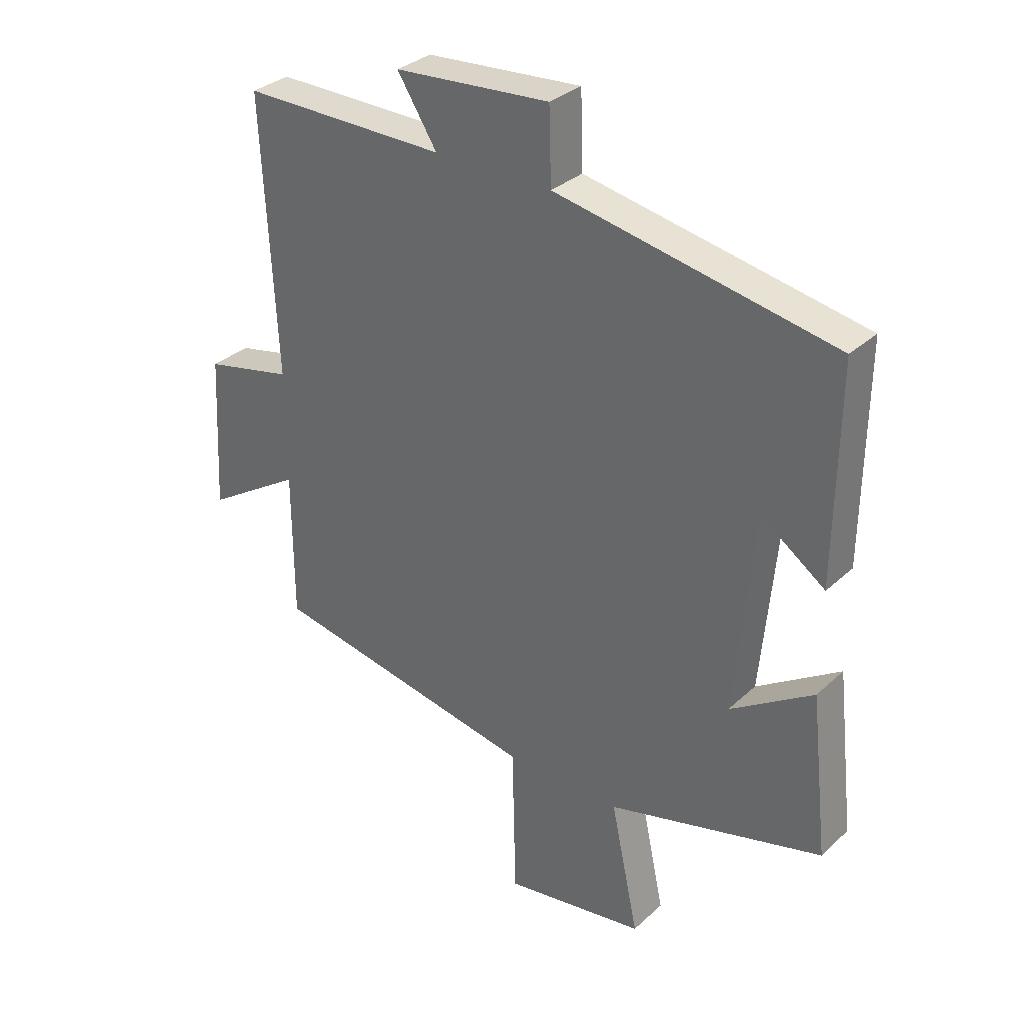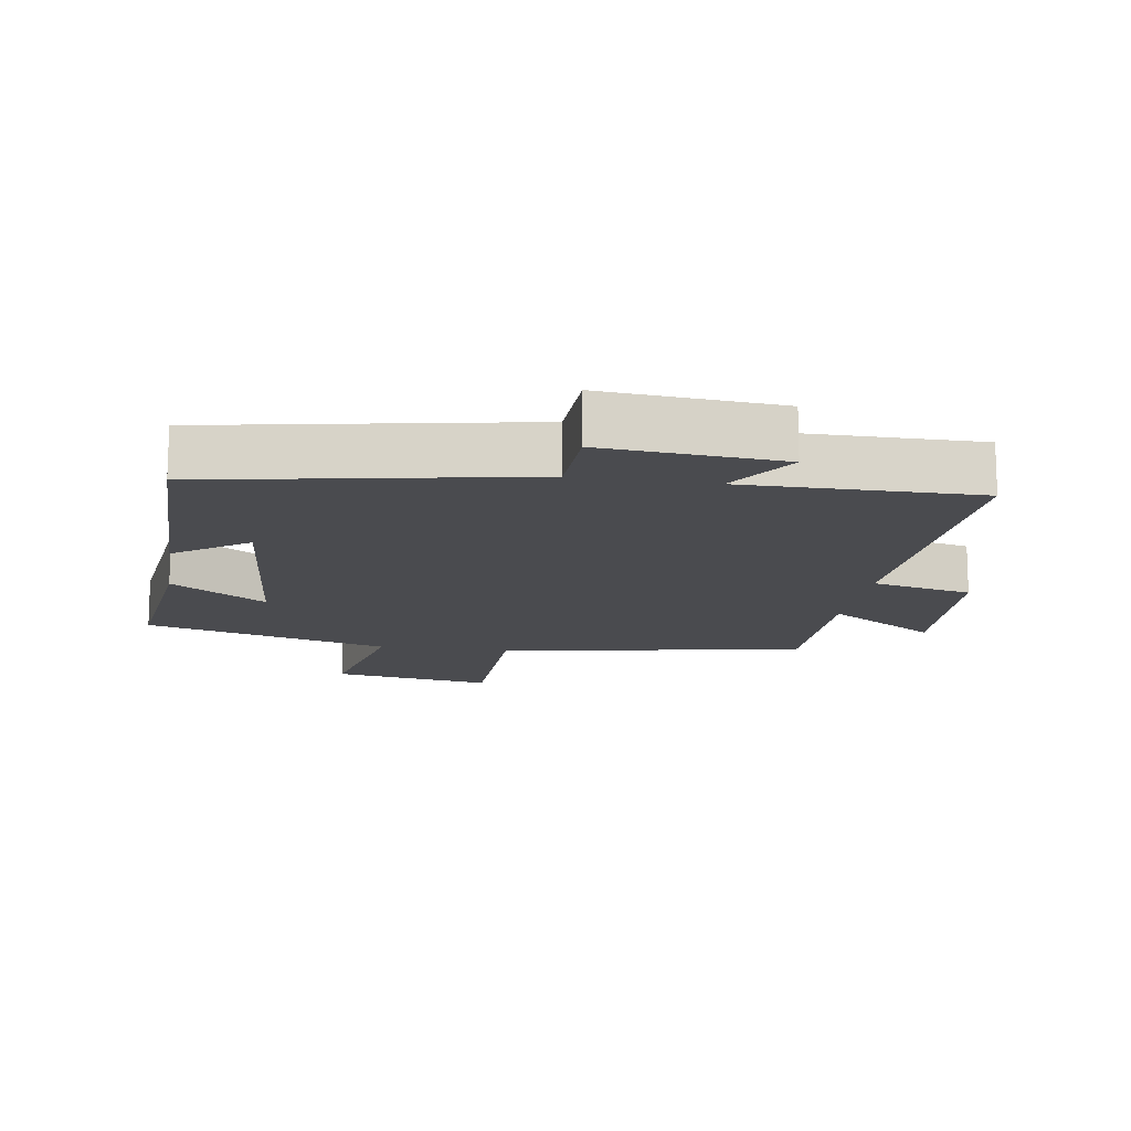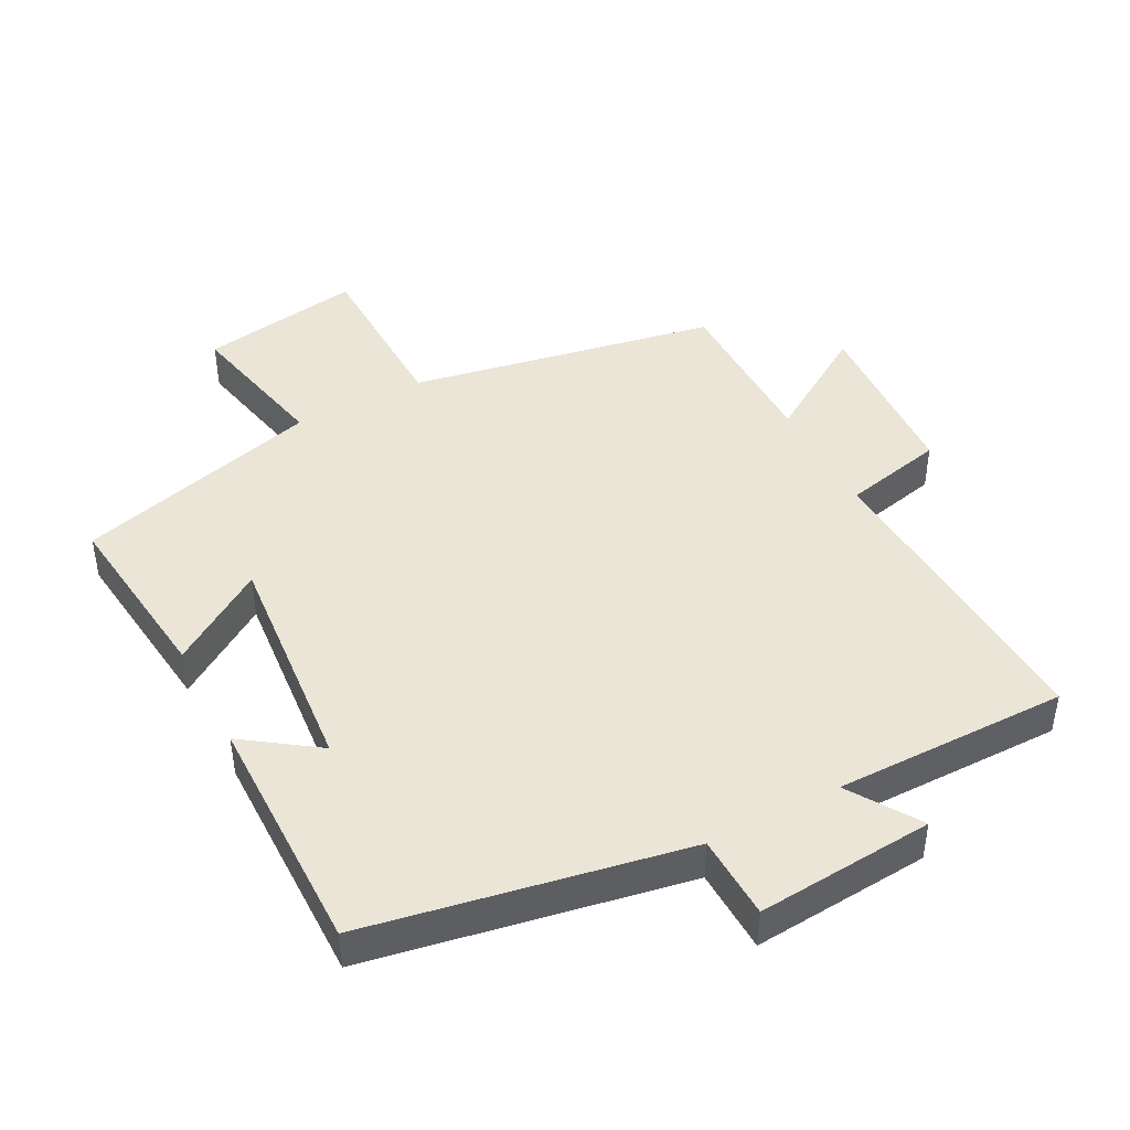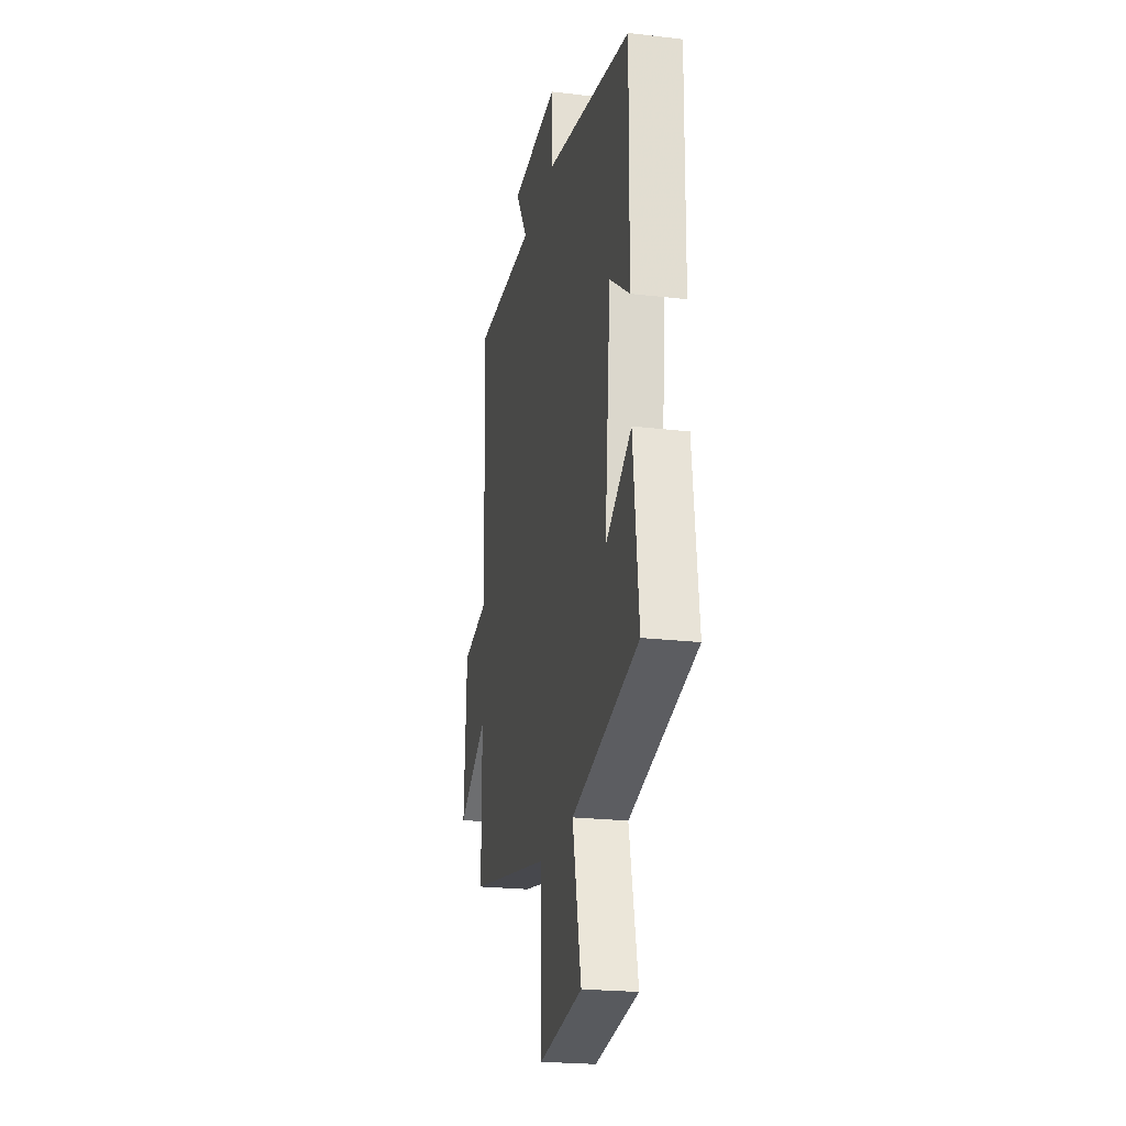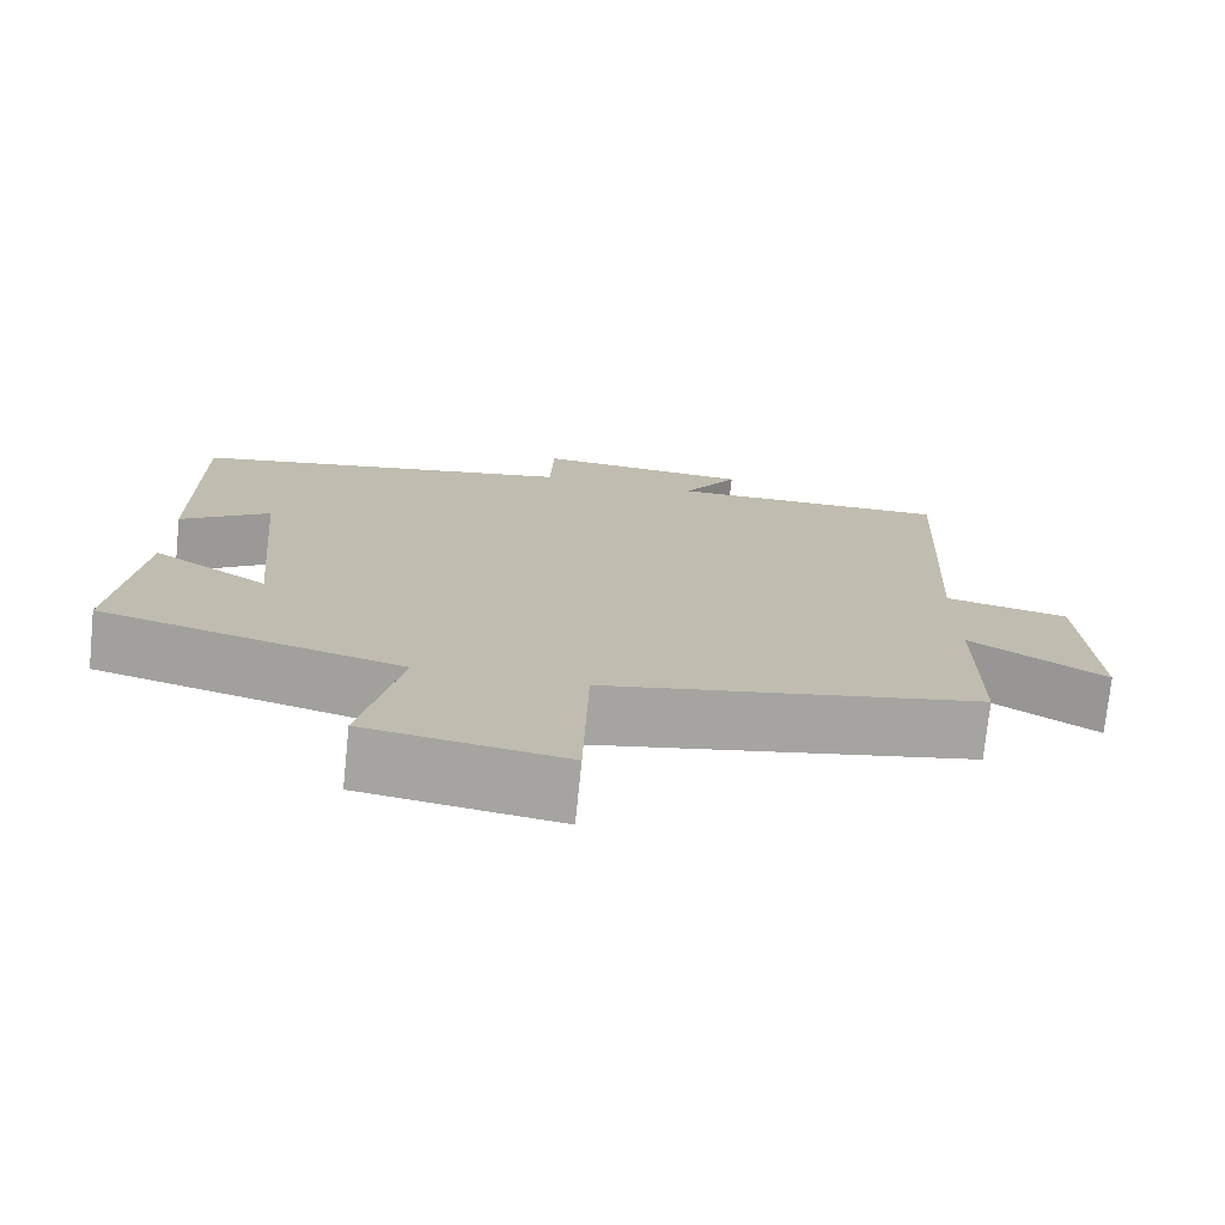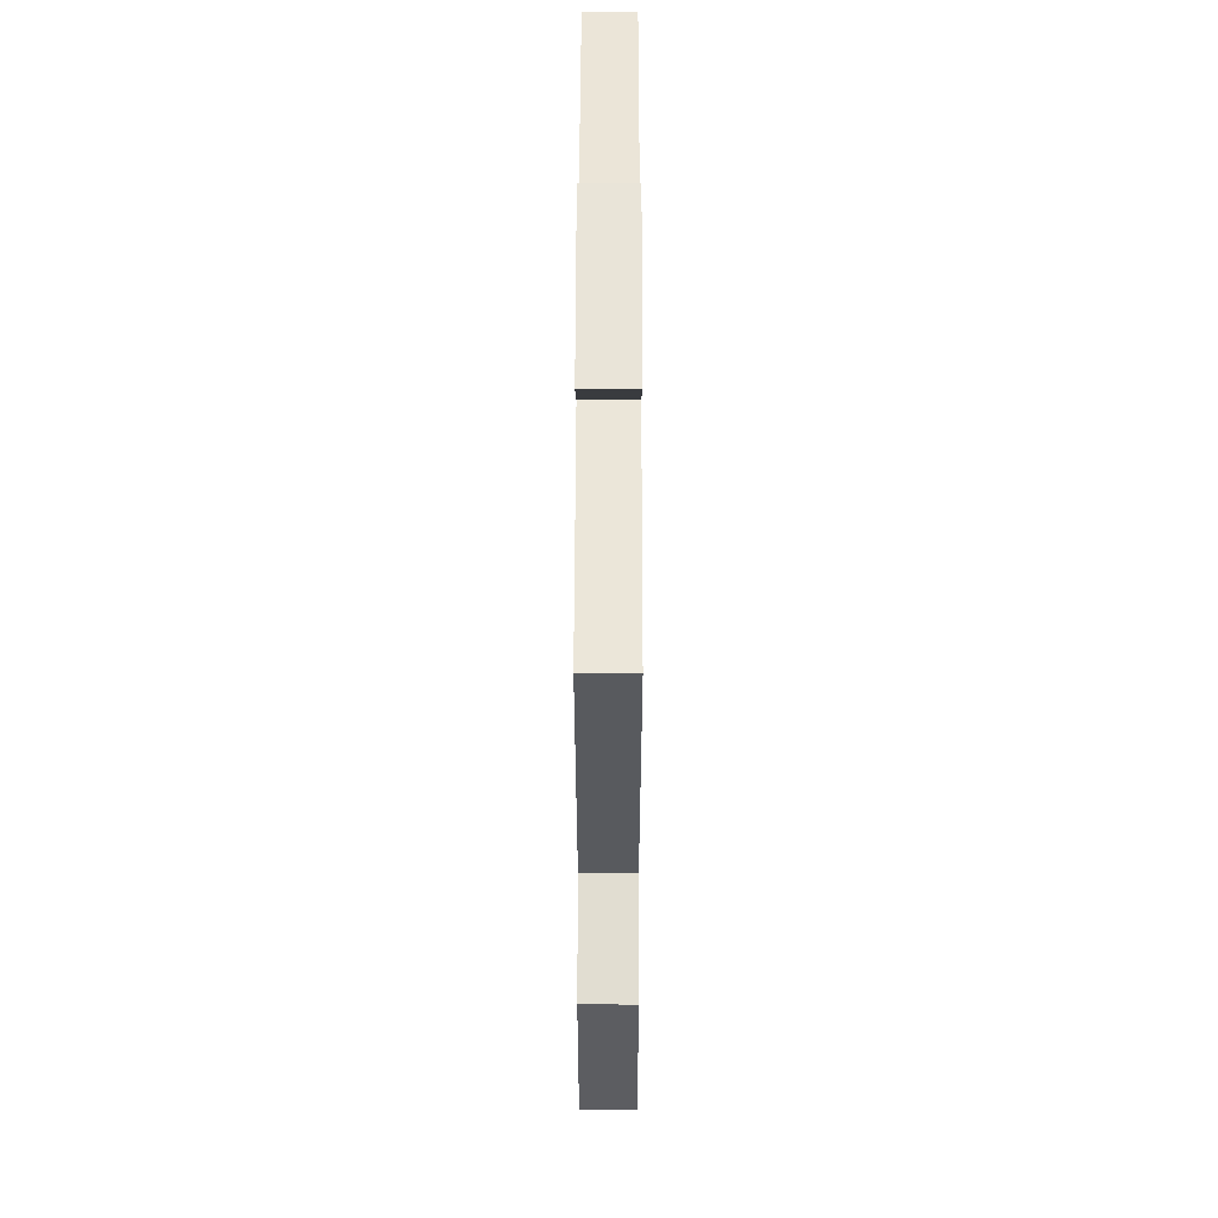
<metadata>
{"format":"obj","ext":"obj","renderer":"f3d","projection":"perspective","resolution":1024,"background":"white","views":[{"elev":32.3,"azim":-141.5,"up":"+Z"},{"elev":-14.3,"azim":-9.1,"up":"+Y"},{"elev":44.4,"azim":-27.9,"up":"+Y"},{"elev":-22.3,"azim":-101.6,"up":"+Z"},{"elev":-74.3,"azim":-5.9,"up":"+Z"},{"elev":56.4,"azim":90.1,"up":"+Z"}]}
</metadata>
<code>
v 0.499 0.07 -0.412
v 0.038 0.07 -0.5
v 0.032 0.07 -0.762
v -0.21 0.07 -0.724
v -0.162 0.07 -0.5
v -0.531 0.07 -0.401
v -0.5 0.07 -0.127
v -0.358 0.07 -0.219
v -0.39 0.07 0.125
v -0.5 0.07 0.047
v -0.504 0.07 0.41
v -0.028 0.07 0.5
v -0.024 0.07 0.626
v 0.242 0.07 0.606
v 0.174 0.07 0.5
v 0.524 0.07 0.503
v 0.5 0.07 0.035
v 0.651 0.07 0.002
v 0.665 0.07 -0.262
v 0.5 0.07 -0.159
v 0.499 0 -0.412
v 0.038 0 -0.5
v 0.032 0 -0.762
v -0.21 0 -0.724
v -0.162 0 -0.5
v -0.531 0 -0.401
v -0.5 0 -0.127
v -0.358 0 -0.219
v -0.39 0 0.125
v -0.5 0 0.047
v -0.504 0 0.41
v -0.028 0 0.5
v -0.024 0 0.626
v 0.242 0 0.606
v 0.174 0 0.5
v 0.524 0 0.503
v 0.5 0 0.035
v 0.651 0 0.002
v 0.665 0 -0.262
v 0.5 0 -0.159
f 17 18 19 20
f 17 20 1 2
f 15 16 17 2
f 12 13 14 15
f 12 15 2
f 9 10 11 12
f 8 9 12 2
f 5 6 7 8
f 5 8 2 3
f 3 4 5
f 40 39 38 37
f 22 21 40 37
f 22 37 36 35
f 35 34 33 32
f 22 35 32
f 32 31 30 29
f 22 32 29 28
f 28 27 26 25
f 23 22 28 25
f 25 24 23
f 1 21 22 2
f 2 22 23 3
f 3 23 24 4
f 4 24 25 5
f 5 25 26 6
f 6 26 27 7
f 7 27 28 8
f 8 28 29 9
f 9 29 30 10
f 10 30 31 11
f 11 31 32 12
f 12 32 33 13
f 13 33 34 14
f 14 34 35 15
f 15 35 36 16
f 16 36 37 17
f 17 37 38 18
f 18 38 39 19
f 19 39 40 20
f 20 40 21 1

</code>
